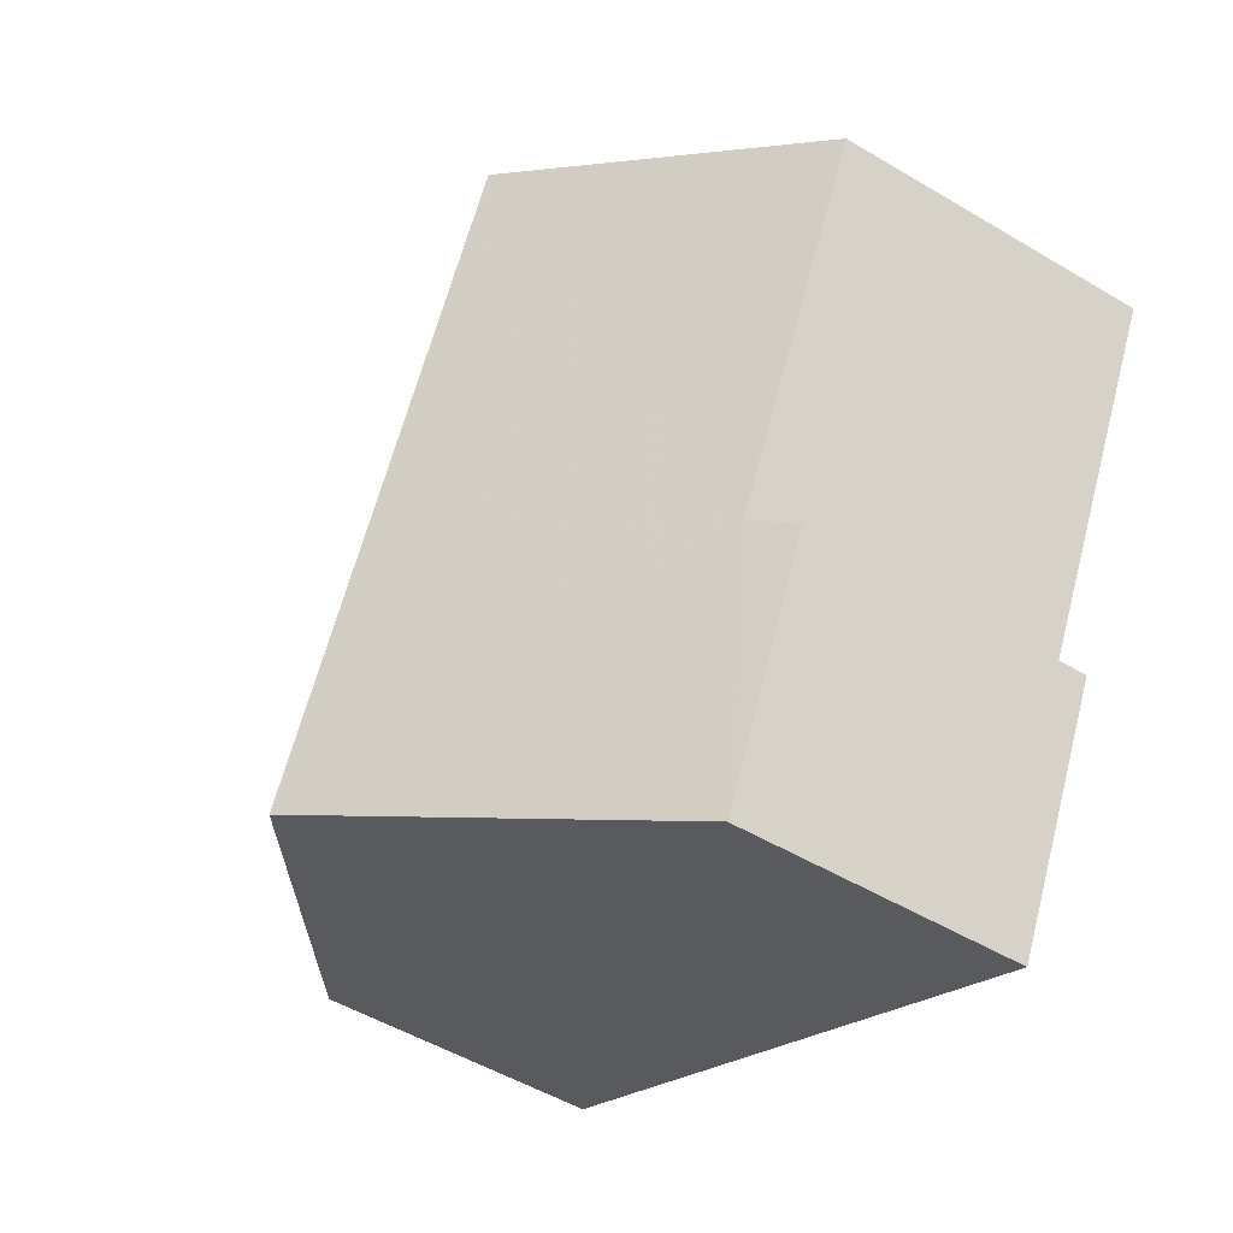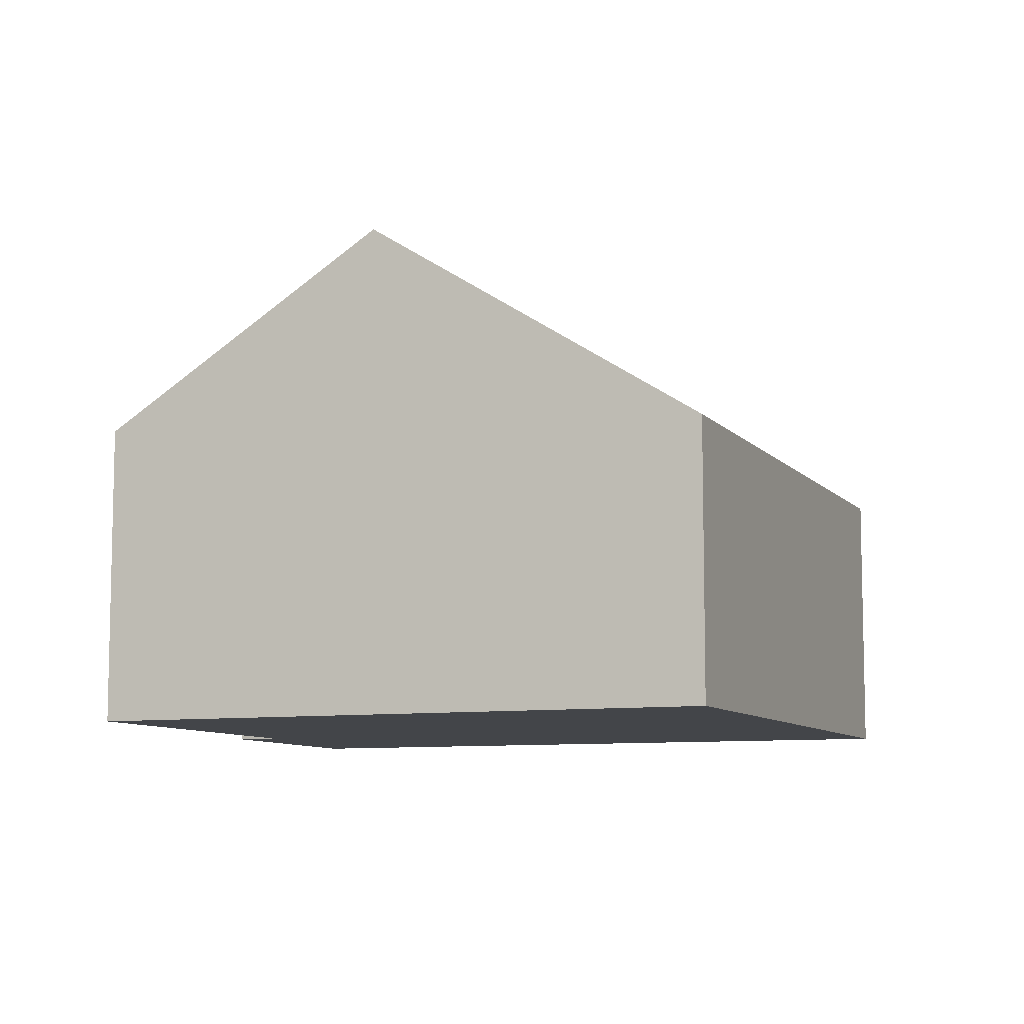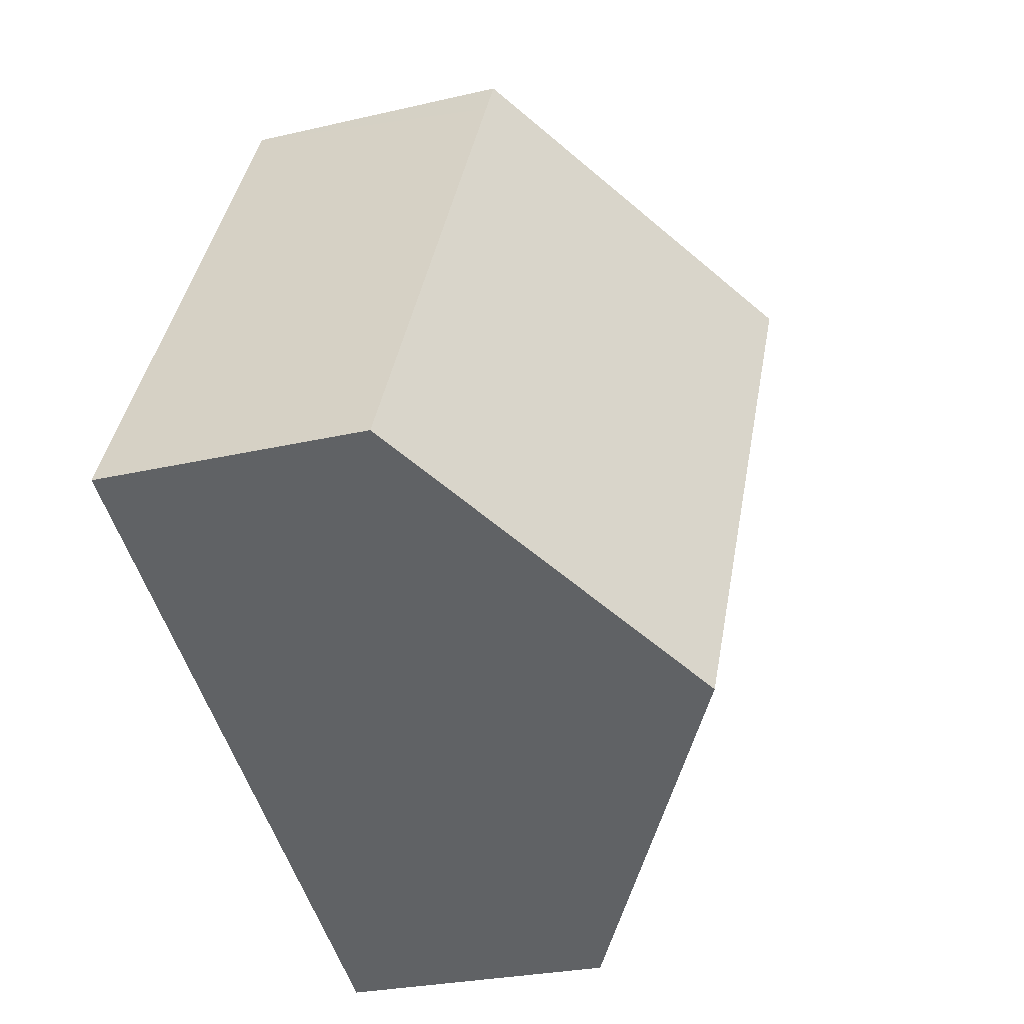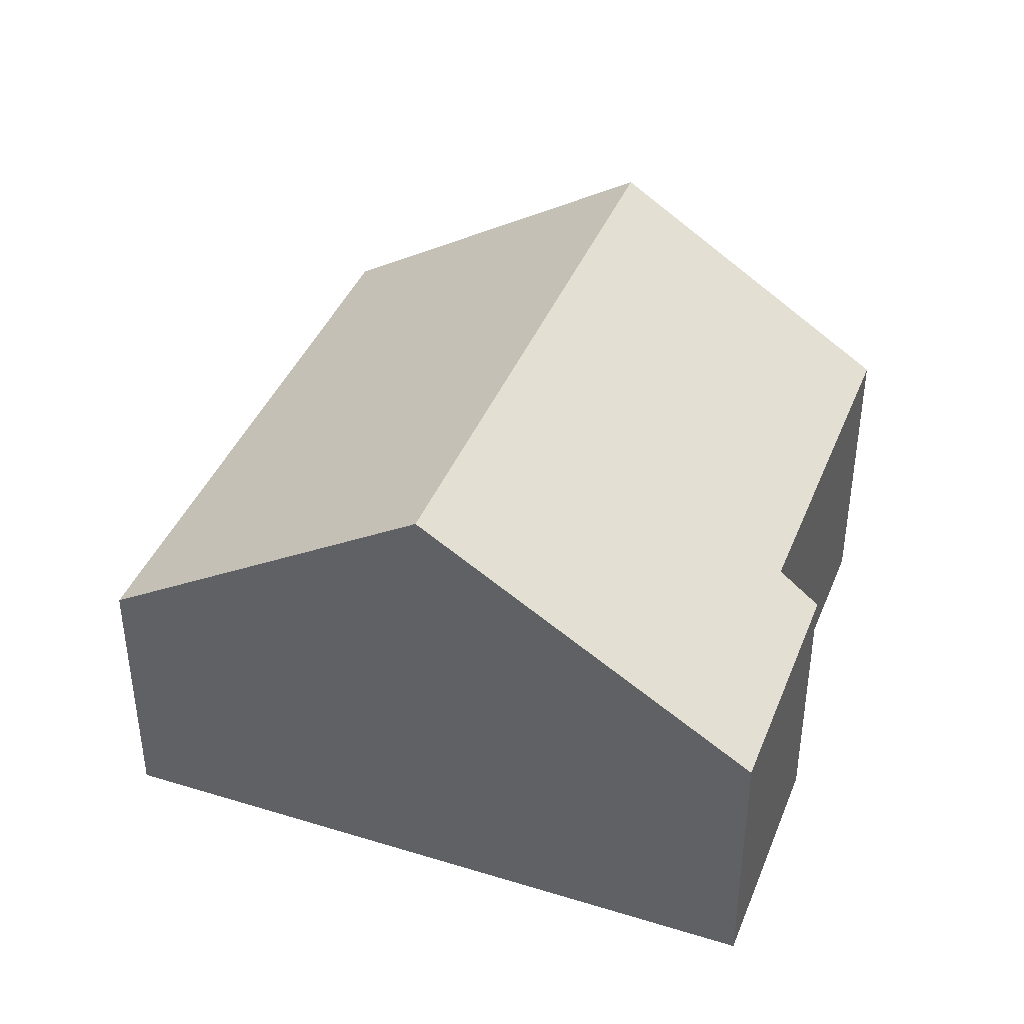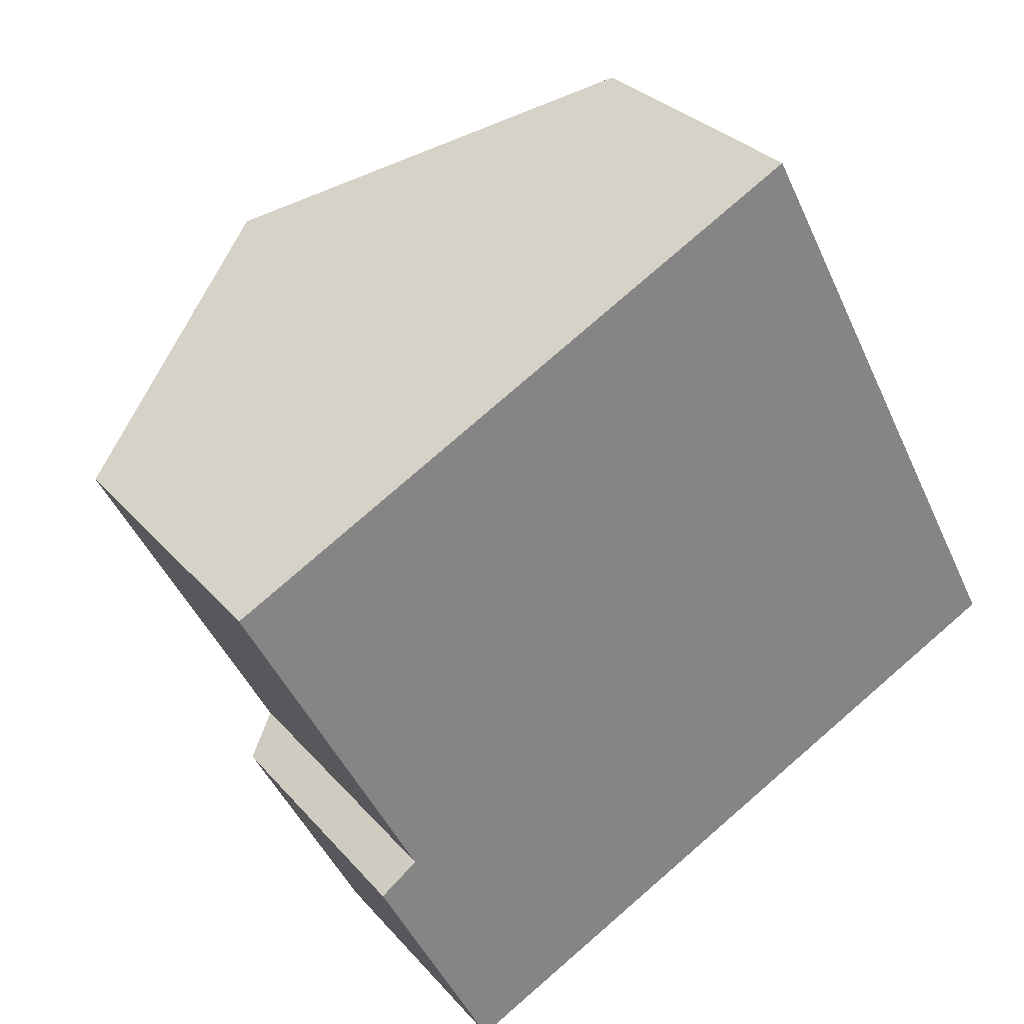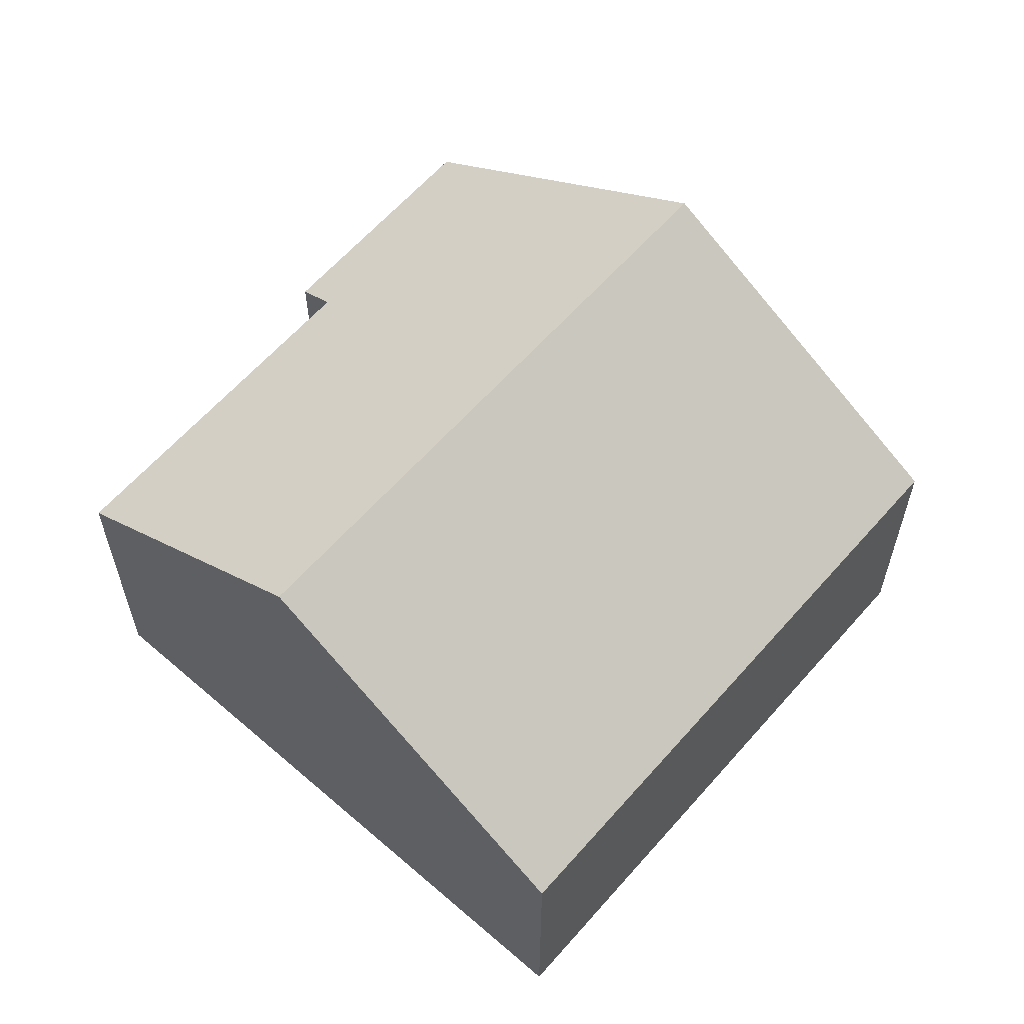
<metadata>
{"format":"obj","ext":"obj","renderer":"f3d","projection":"perspective","resolution":1024,"background":"white","views":[{"elev":-50.6,"azim":-123.2,"up":"+Z"},{"elev":-8.6,"azim":-5.7,"up":"+Y"},{"elev":-26.4,"azim":110.4,"up":"+Z"},{"elev":41.5,"azim":173.6,"up":"+Y"},{"elev":29.3,"azim":-32.2,"up":"+Z"},{"elev":61.0,"azim":13.4,"up":"+Y"}]}
</metadata>
<code>
v  5.284 9.825 2.808
v  3.373 6.048 -6.548
v  0 6.079 3.722e-16
v  11.16 9.825 -8.41
v  4.927 5.455 -11.56
v  2.644 5.492 -7.07
v  11.81 5.499 5.236
v  11.39 5.499 6.051
v  13.15 5.498 2.681
v  14.17 5.499 0.738
v  17.32 5.499 -5.292
v  11.39 -3.705e-16 6.051
v  11.81 -3.206e-16 5.236
v  13.15 -1.642e-16 2.681
v  14.17 -4.519e-17 0.738
v  17.32 3.24e-16 -5.292
v  11.16 5.15e-16 -8.41
v  4.927 7.078e-16 -11.56
v  2.644 4.329e-16 -7.07
v  0 0 0
v  3.373 4.009e-16 -6.548
v  5.284 -1.719e-16 2.808
g defaultobject
f 1 2 3
f 2 1 4
f 2 4 5
f 5 6 2
f 7 1 8
f 1 7 4
f 4 7 9
f 4 9 10
f 4 10 11
f 12 7 8
f 7 12 9
f 9 12 10
f 10 12 11
f 11 12 13
f 11 13 14
f 11 14 15
f 11 15 16
f 16 4 11
f 4 16 5
f 5 16 17
f 5 17 18
f 5 19 6
f 19 5 18
f 2 20 3
f 20 2 21
f 6 21 2
f 21 6 19
f 3 8 1
f 8 3 12
f 12 3 22
f 22 3 20
f 17 19 18
f 19 17 16
f 19 16 21
f 21 16 20
f 20 16 15
f 20 15 22
f 22 15 14
f 22 14 12
f 12 14 13

</code>
